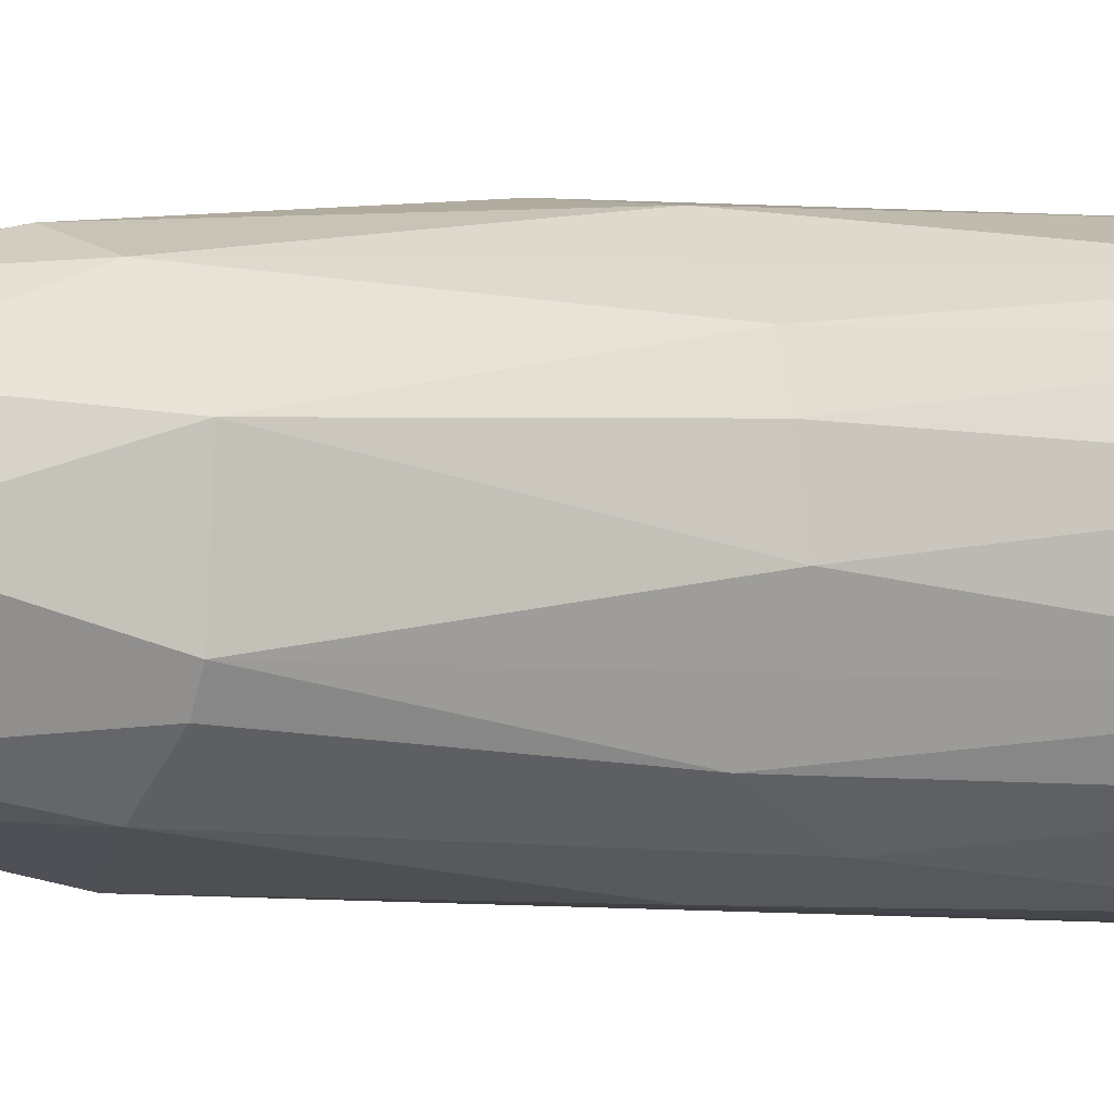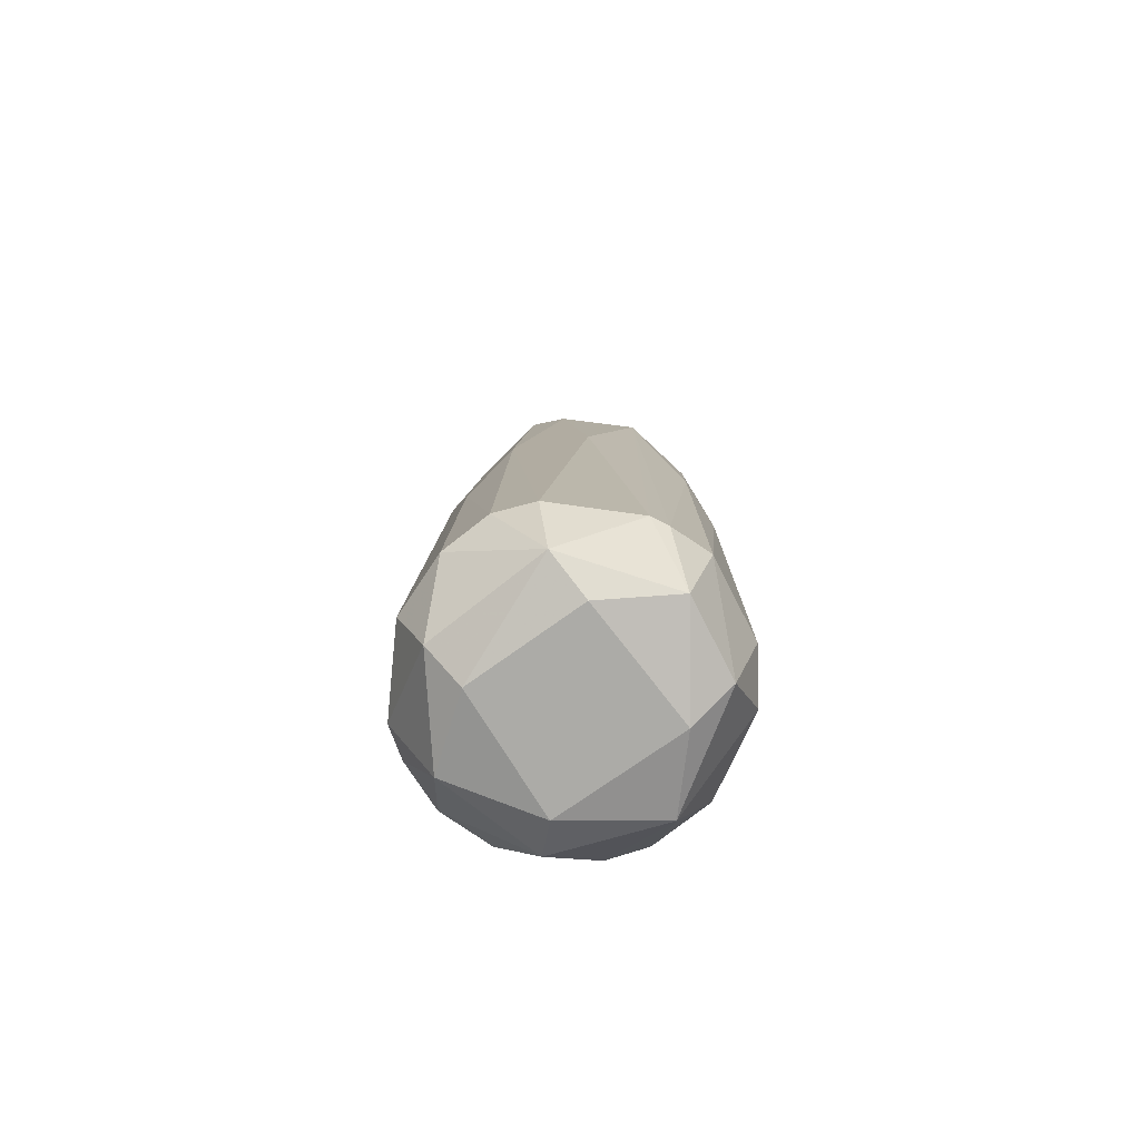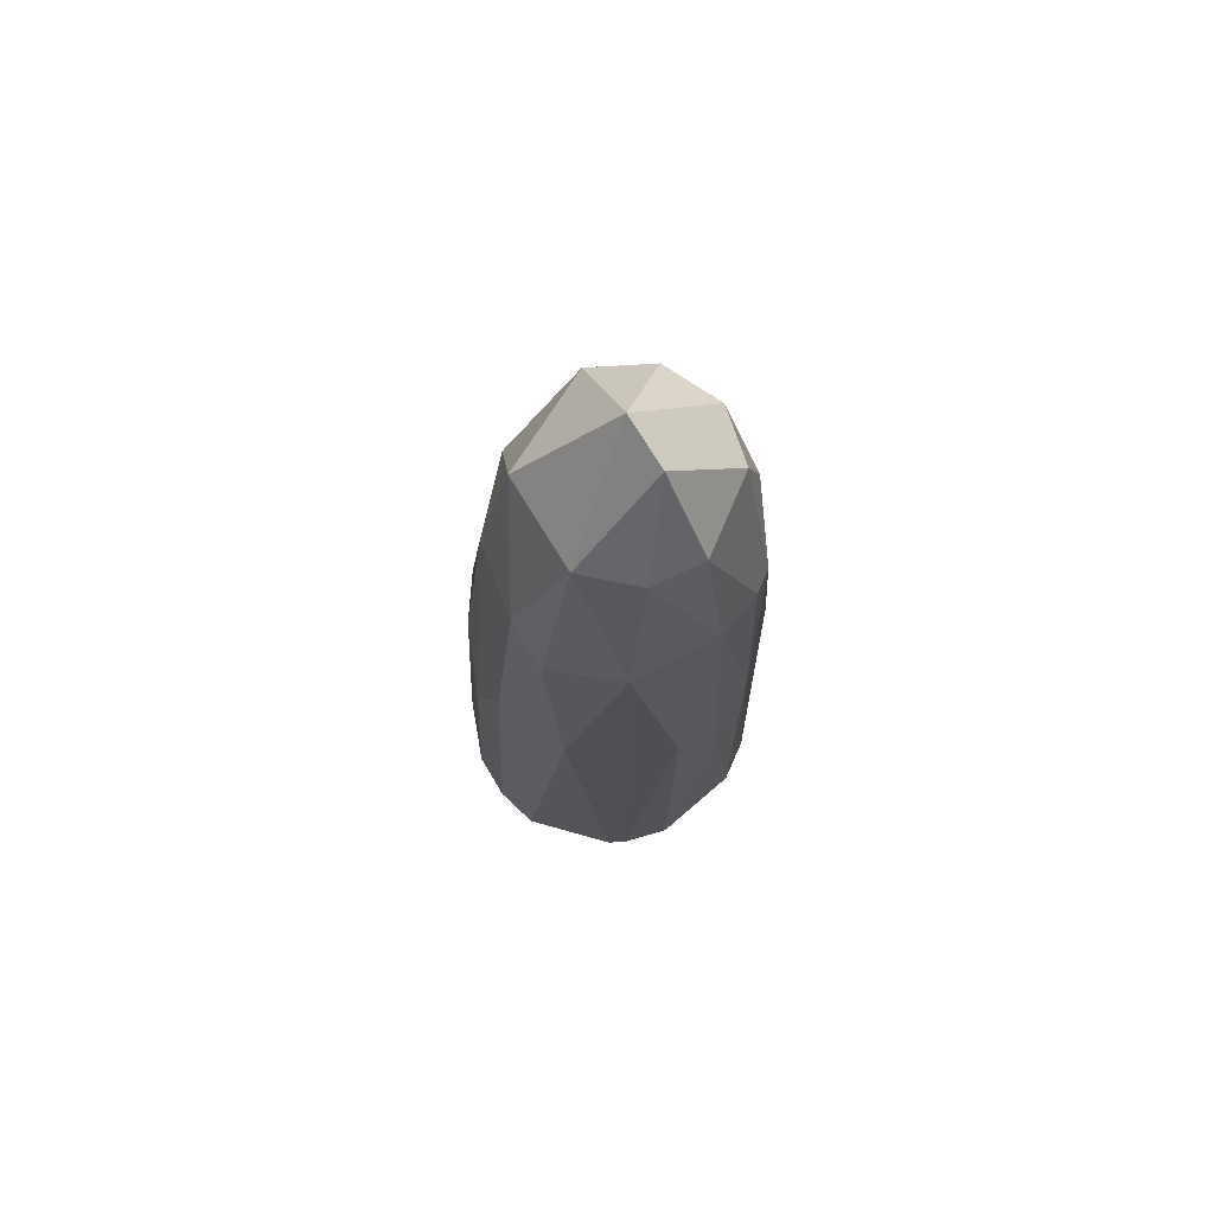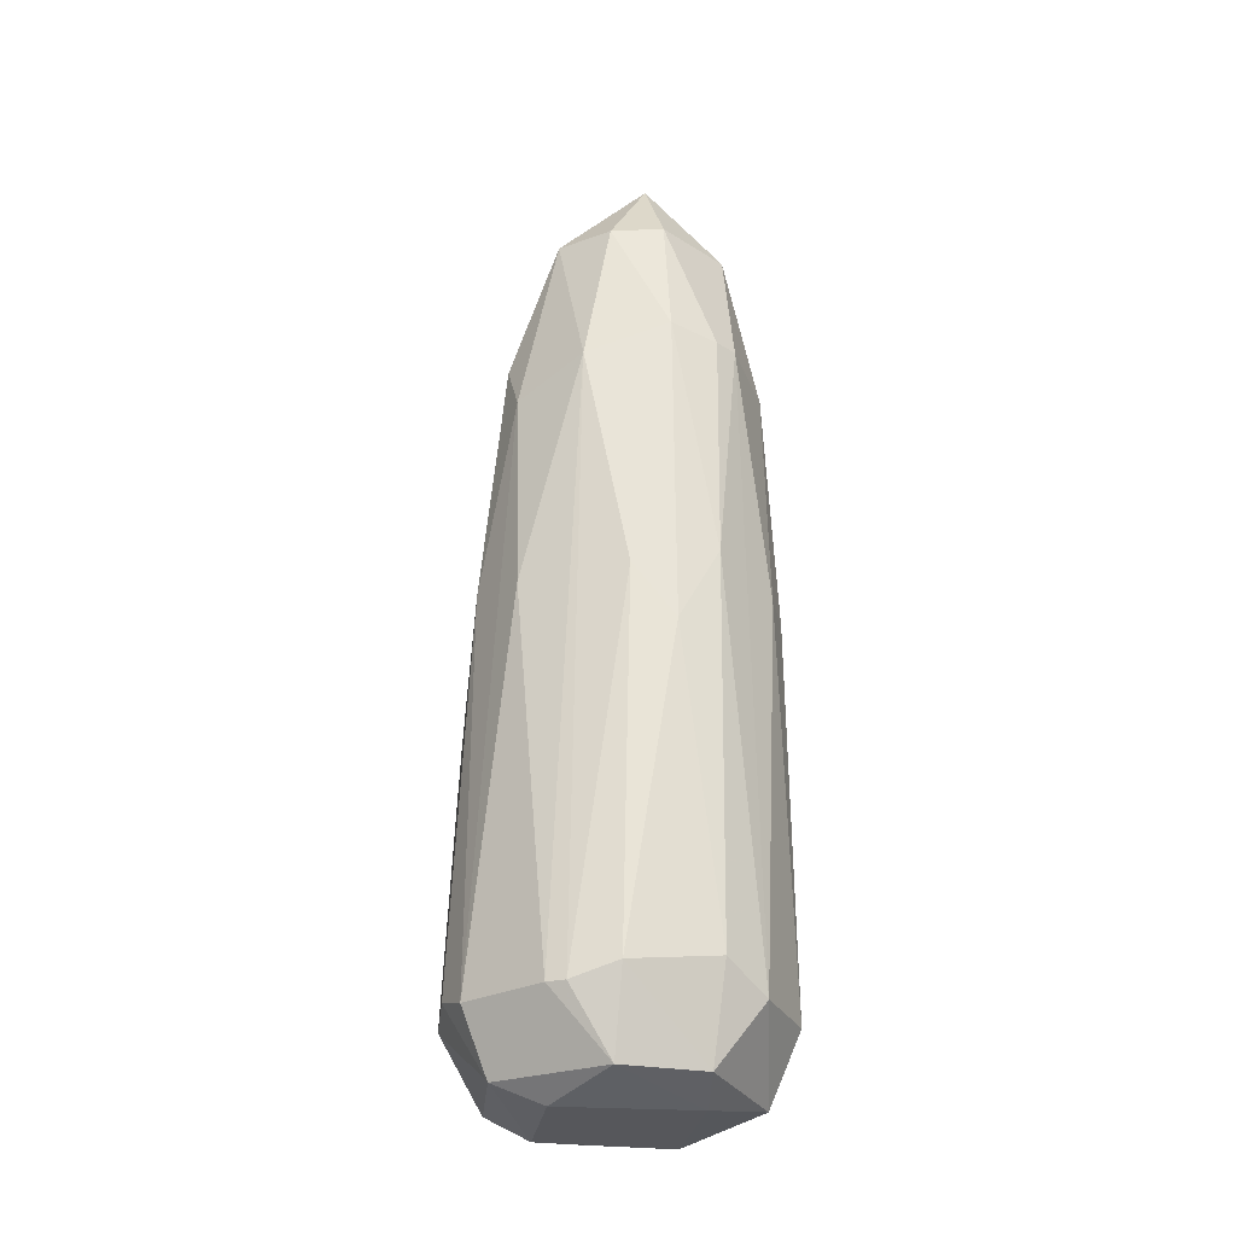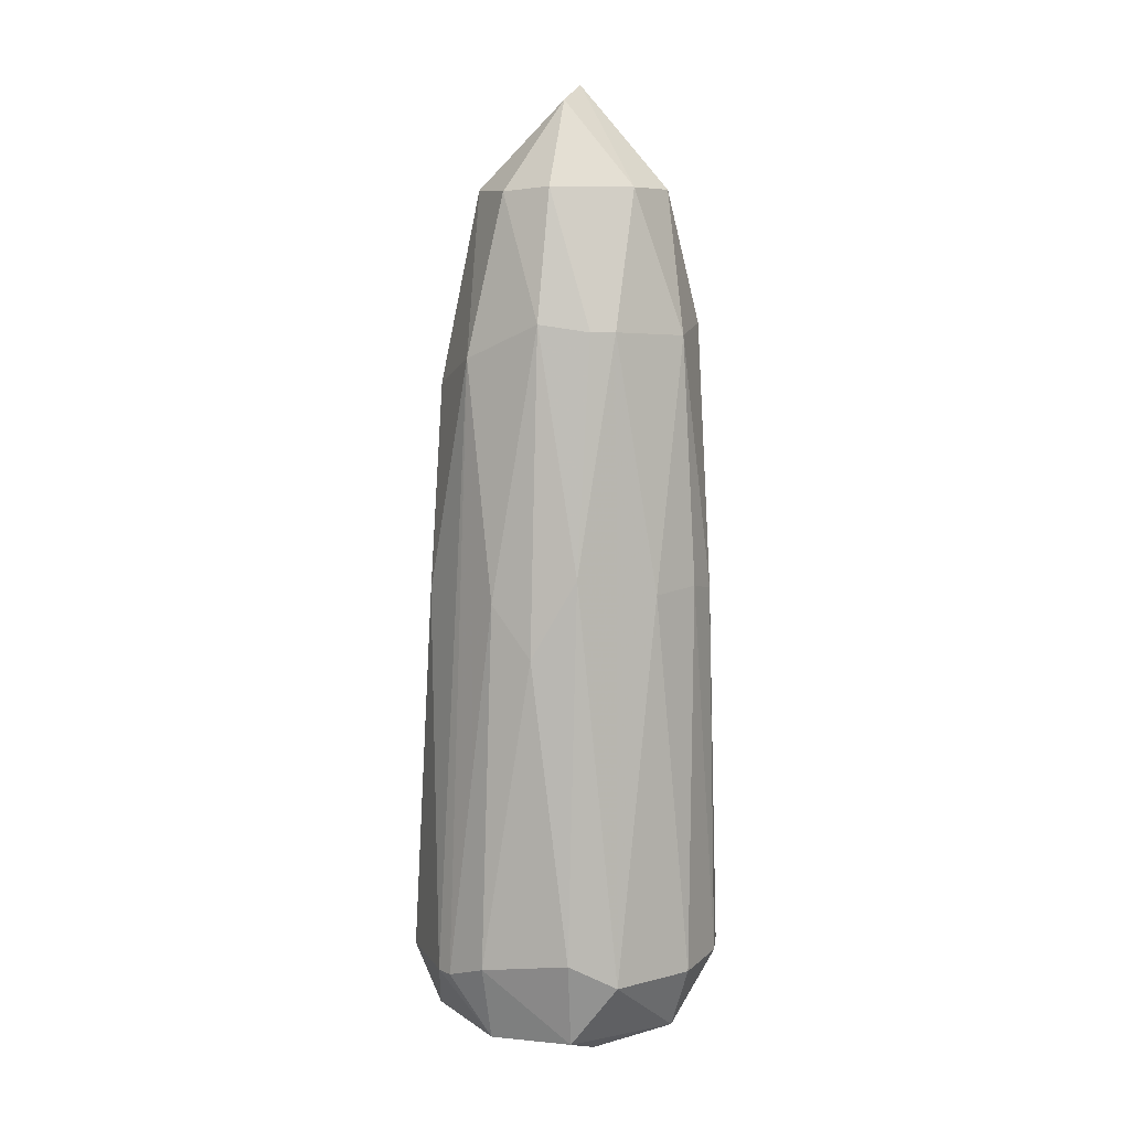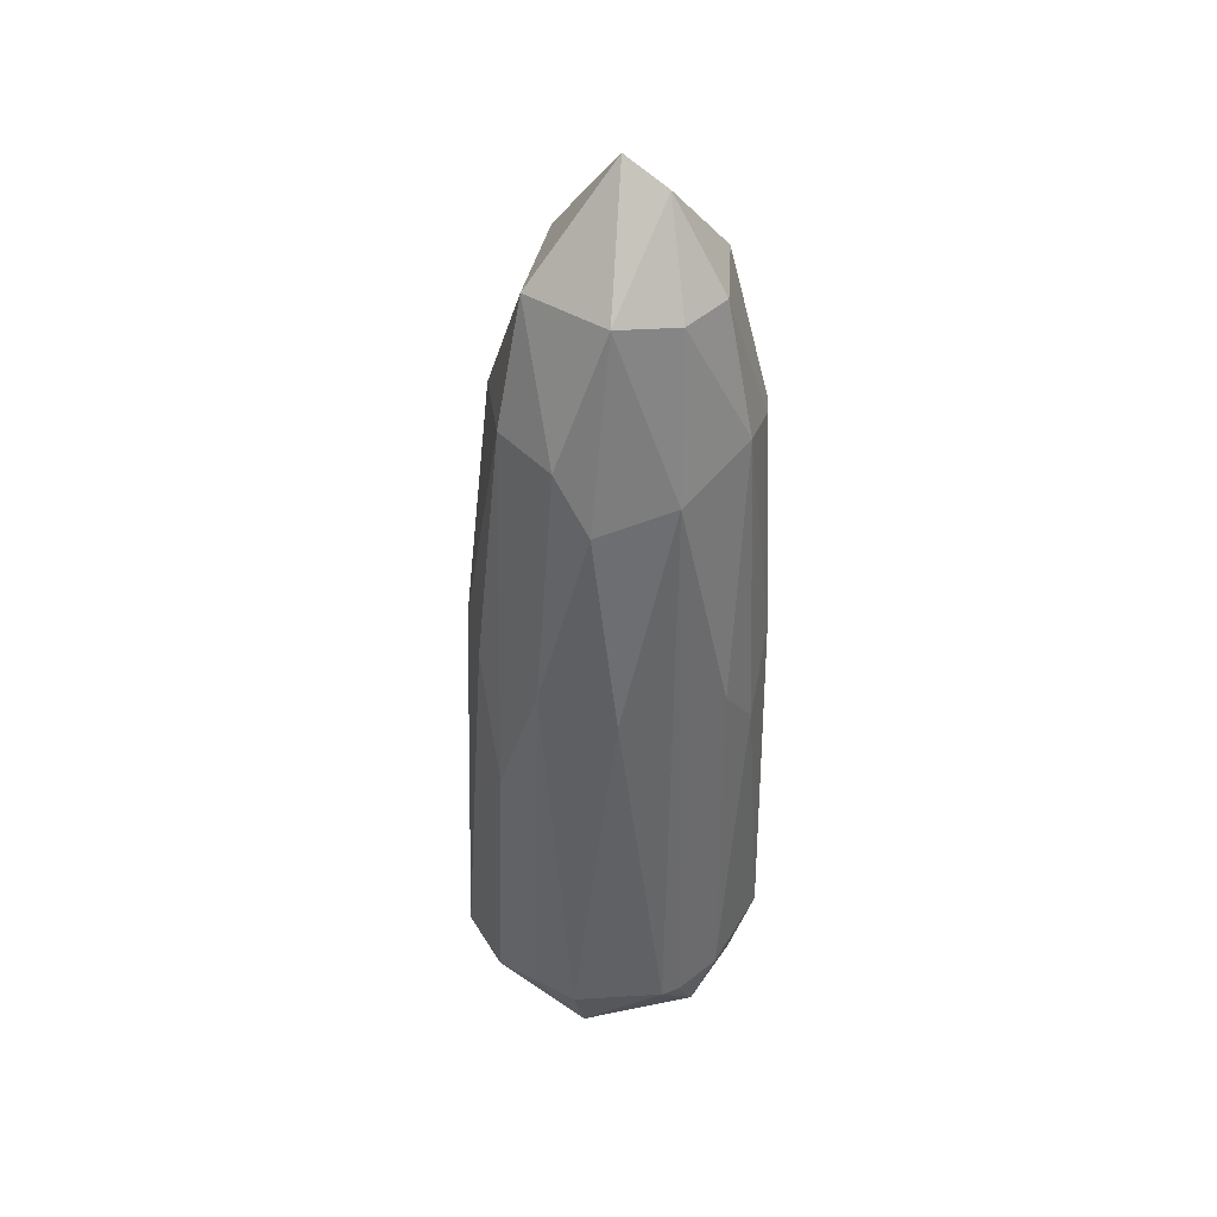
<metadata>
{"format":"obj","ext":"obj","renderer":"f3d","projection":"perspective","resolution":1024,"background":"white","views":[{"elev":-2.0,"azim":55.9,"up":"+Y"},{"elev":-76.3,"azim":-27.1,"up":"+Z"},{"elev":73.6,"azim":-3.5,"up":"+Z"},{"elev":-27.1,"azim":19.2,"up":"+Z"},{"elev":7.7,"azim":51.6,"up":"+Z"},{"elev":41.5,"azim":-23.3,"up":"+Z"}]}
</metadata>
<code>
o convex_0
v -12.32 4.394 4.238
v -12.75 2.312 -0.8378
v -12.61 2.312 -0.8378
v -12.64 4.708 -0.8385
v -13.72 3.481 2.157
v -11.75 2.996 4.068
v -11.53 3.795 -0.8385
v -12.95 2.882 5.123
v -13.67 3.566 -1.295
v -13.35 4.08 4.067
v -13.64 2.768 -0.7525
v -11.87 2.911 -1.322
v -11.95 3.909 5.122
v -13.61 4.28 -0.8096
v -12.61 2.511 3.868
v -12.58 3.567 5.922
v -11.95 4.479 -0.8096
v -11.73 2.768 -0.6389
v -12.5 4.166 -1.466
v -11.67 3.823 4.039
v -12.98 4.565 2.043
v -13.35 2.911 4.096
v -12.01 2.711 4.124
v -12.92 2.825 -1.466
v -13.29 3.538 5.094
v -12.81 4.194 5.122
v -13.07 2.483 2.072
v -12.12 2.911 5.123
v -11.53 3.453 2.128
v -13.86 3.624 -0.8096
v -11.73 4.165 2.1
v -12.27 2.369 -0.7243
v -12.27 4.565 2.043
v -13.67 3.852 2.242
v -13.24 4.279 -1.351
v -11.55 3.11 -0.8385
v -11.78 3.852 -1.352
v -11.84 3.481 5.123
v -13.41 4.479 -0.7525
v -12.01 4.28 4.124
v -13.41 2.54 -0.8385
v -13.72 3.139 1.187
v -13.52 3.453 4.124
v -12.24 2.454 2.072
v -12.84 4.422 4.096
v -13.29 4.394 2.156
v -13.18 2.683 3.668
v -12.32 4.194 5.122
v -11.95 2.597 1.672
v -13.27 2.683 -1.323
v -12.38 2.54 -1.323
v -12.01 3.253 -1.466
v -12.41 4.451 -1.323
v -12.38 3.253 5.779
v -12.58 4.593 2.412
v -11.73 2.854 2.27
v -13.35 3.652 -1.466
v -12.5 2.768 5.094
v -13.81 3.11 -0.8378
v -11.67 3.167 4.068
v -13.52 2.854 2.214
v -13.07 4.65 -0.8378
v -11.73 4.251 -0.8096
v -11.58 3.88 2.157
f 7 63 64
f 2 3 15
f 8 16 25
f 22 8 25
f 10 25 26
f 25 16 26
f 2 15 27
f 23 6 28
f 14 9 30
f 12 18 32
f 17 4 33
f 30 5 34
f 14 30 34
f 9 14 35
f 18 12 36
f 7 29 36
f 7 36 37
f 36 12 37
f 13 16 38
f 20 13 38
f 35 14 39
f 13 20 40
f 31 17 40
f 20 31 40
f 17 33 40
f 33 1 40
f 2 27 41
f 25 10 43
f 22 25 43
f 10 34 43
f 34 5 43
f 5 42 43
f 42 22 43
f 15 3 44
f 23 15 44
f 3 32 44
f 26 1 45
f 10 26 45
f 34 10 46
f 14 34 46
f 39 14 46
f 21 39 46
f 10 45 46
f 45 21 46
f 15 8 47
f 8 22 47
f 27 15 47
f 41 27 47
f 16 13 48
f 1 26 48
f 26 16 48
f 40 1 48
f 13 40 48
f 32 18 49
f 23 44 49
f 44 32 49
f 41 11 50
f 2 41 50
f 3 2 51
f 32 3 51
f 12 32 51
f 2 50 51
f 50 24 51
f 24 19 52
f 37 12 52
f 19 37 52
f 12 51 52
f 51 24 52
f 4 17 53
f 19 35 53
f 17 37 53
f 37 19 53
f 16 8 54
f 38 16 54
f 28 38 54
f 4 21 55
f 33 4 55
f 1 33 55
f 21 45 55
f 45 1 55
f 6 23 56
f 18 36 56
f 49 18 56
f 23 49 56
f 19 24 57
f 9 35 57
f 35 19 57
f 50 9 57
f 24 50 57
f 8 15 58
f 15 23 58
f 23 28 58
f 54 8 58
f 28 54 58
f 5 30 59
f 30 9 59
f 42 5 59
f 11 42 59
f 9 50 59
f 50 11 59
f 28 6 60
f 29 20 60
f 36 29 60
f 20 38 60
f 38 28 60
f 6 56 60
f 56 36 60
f 11 41 61
f 22 42 61
f 42 11 61
f 47 22 61
f 41 47 61
f 21 4 62
f 39 21 62
f 35 39 62
f 4 53 62
f 53 35 62
f 17 31 63
f 7 37 63
f 37 17 63
f 29 7 64
f 20 29 64
f 31 20 64
f 63 31 64

</code>
